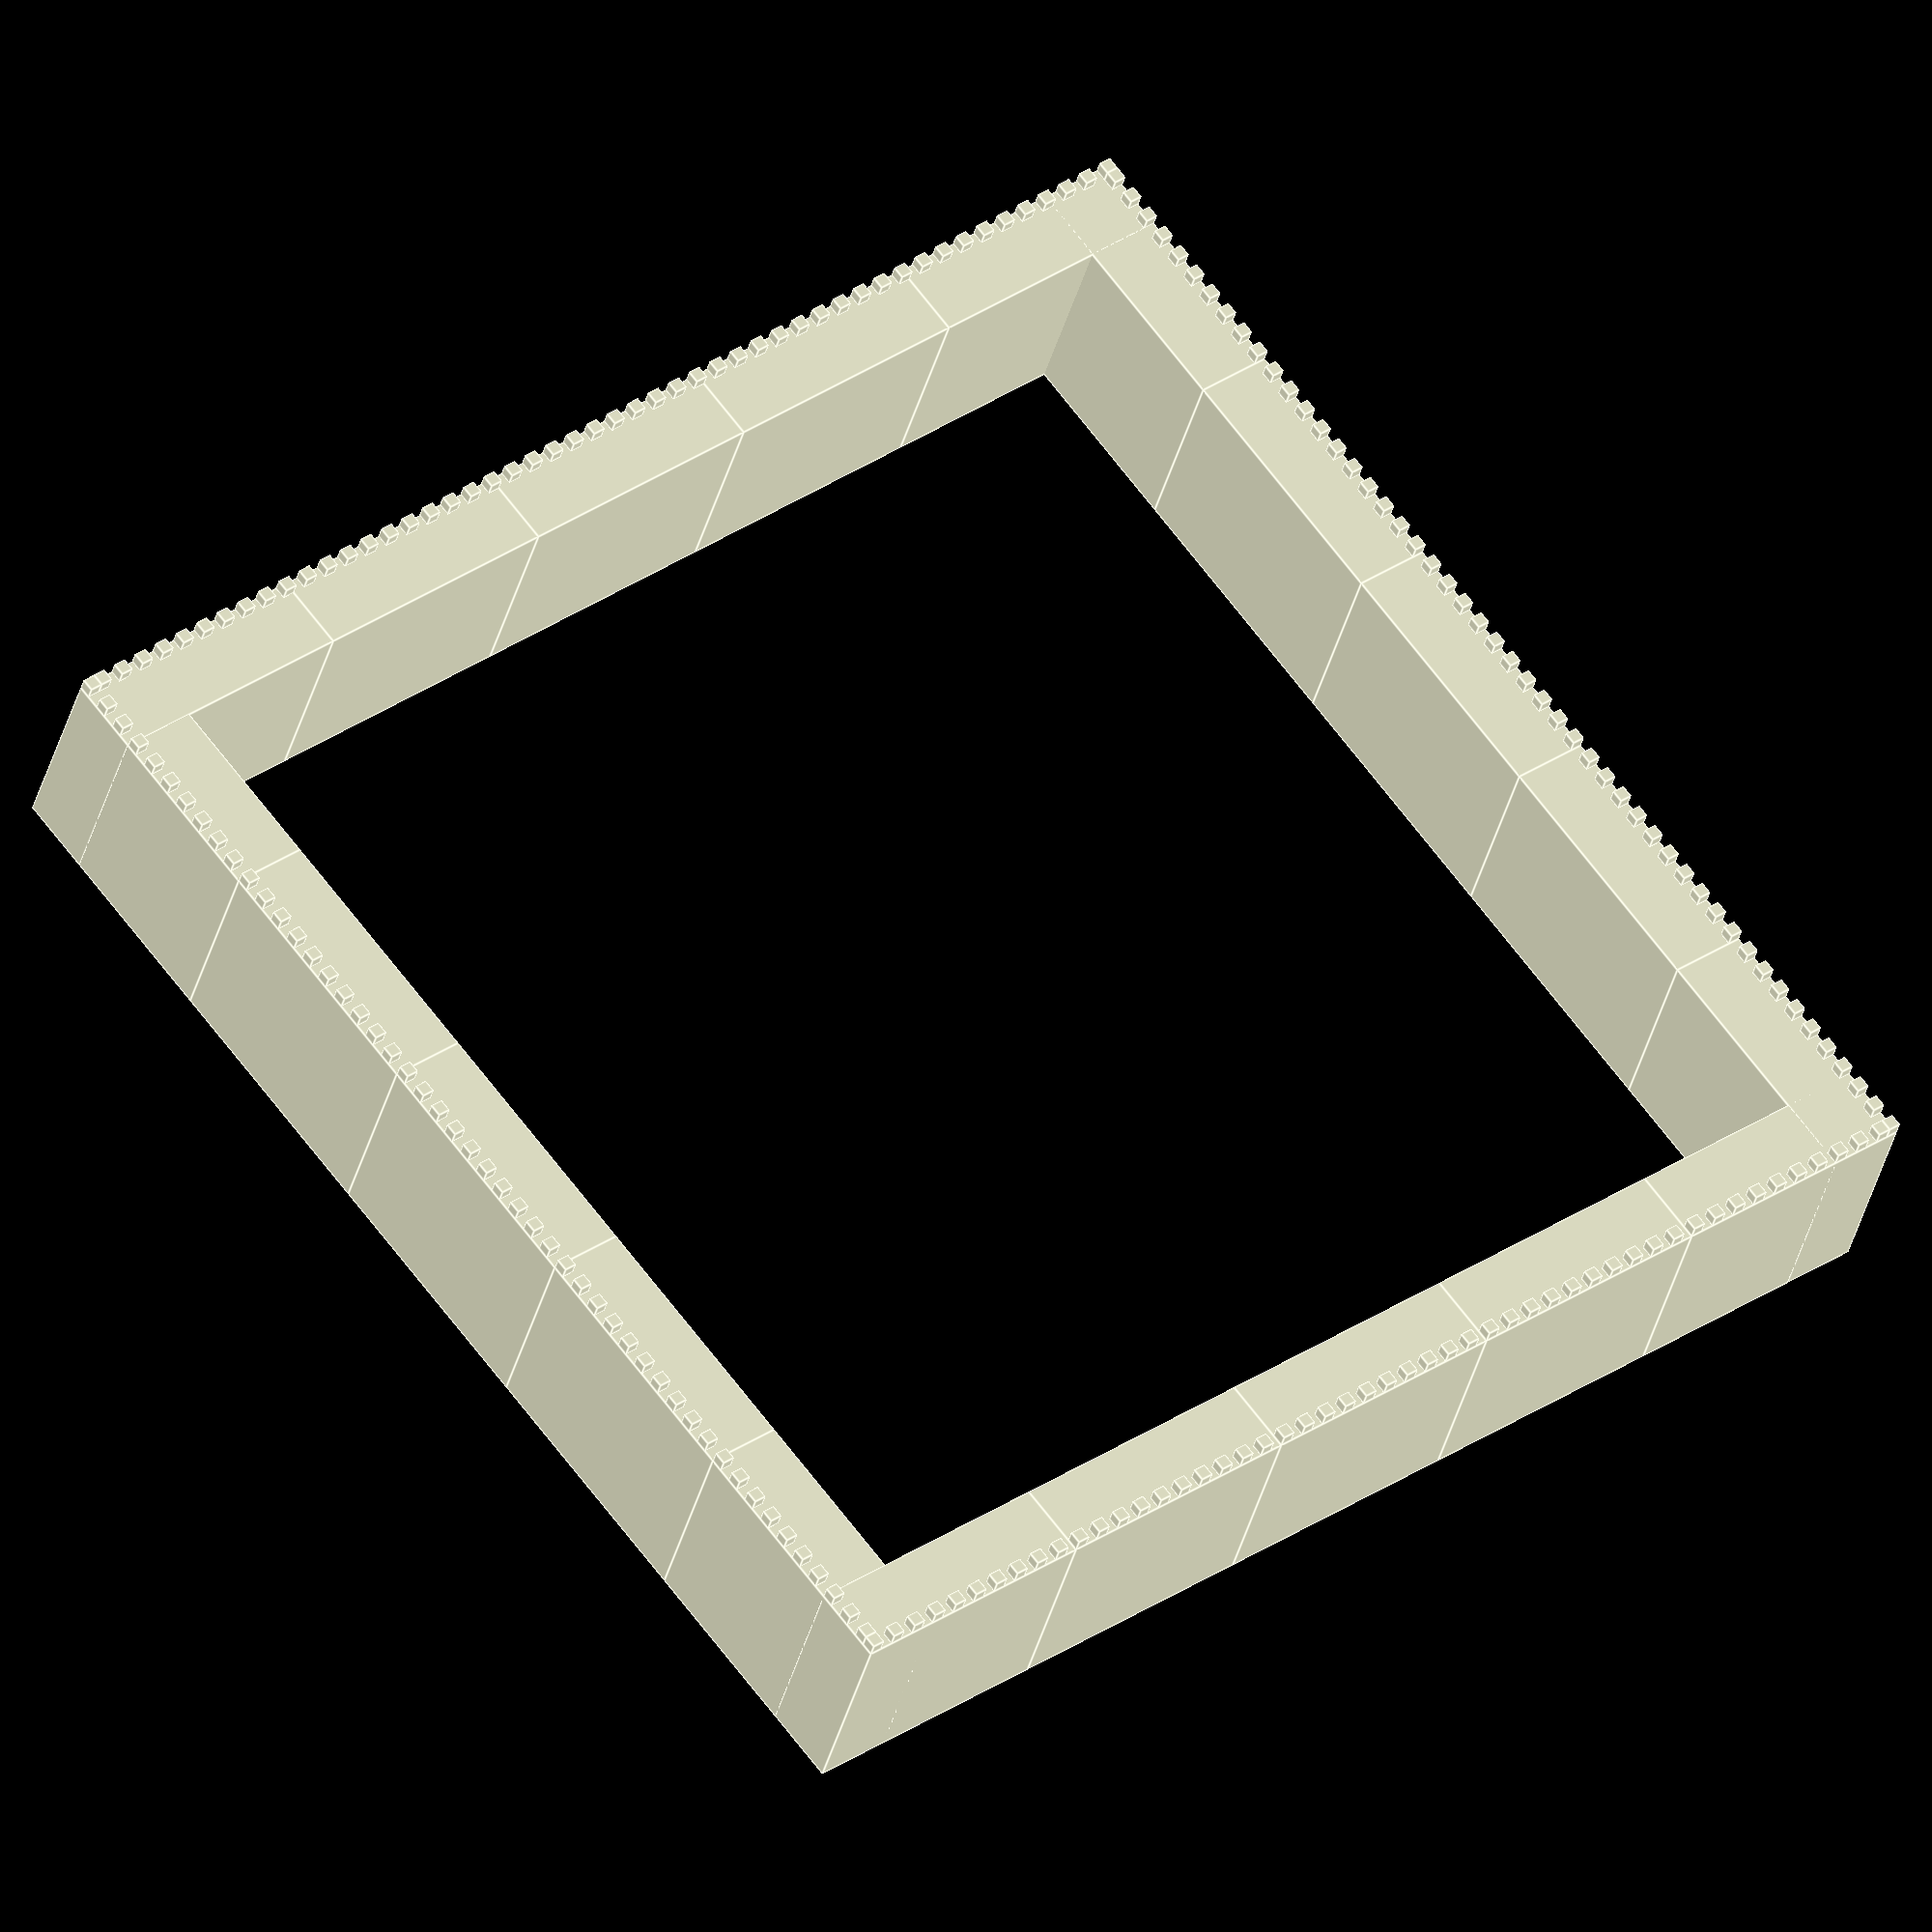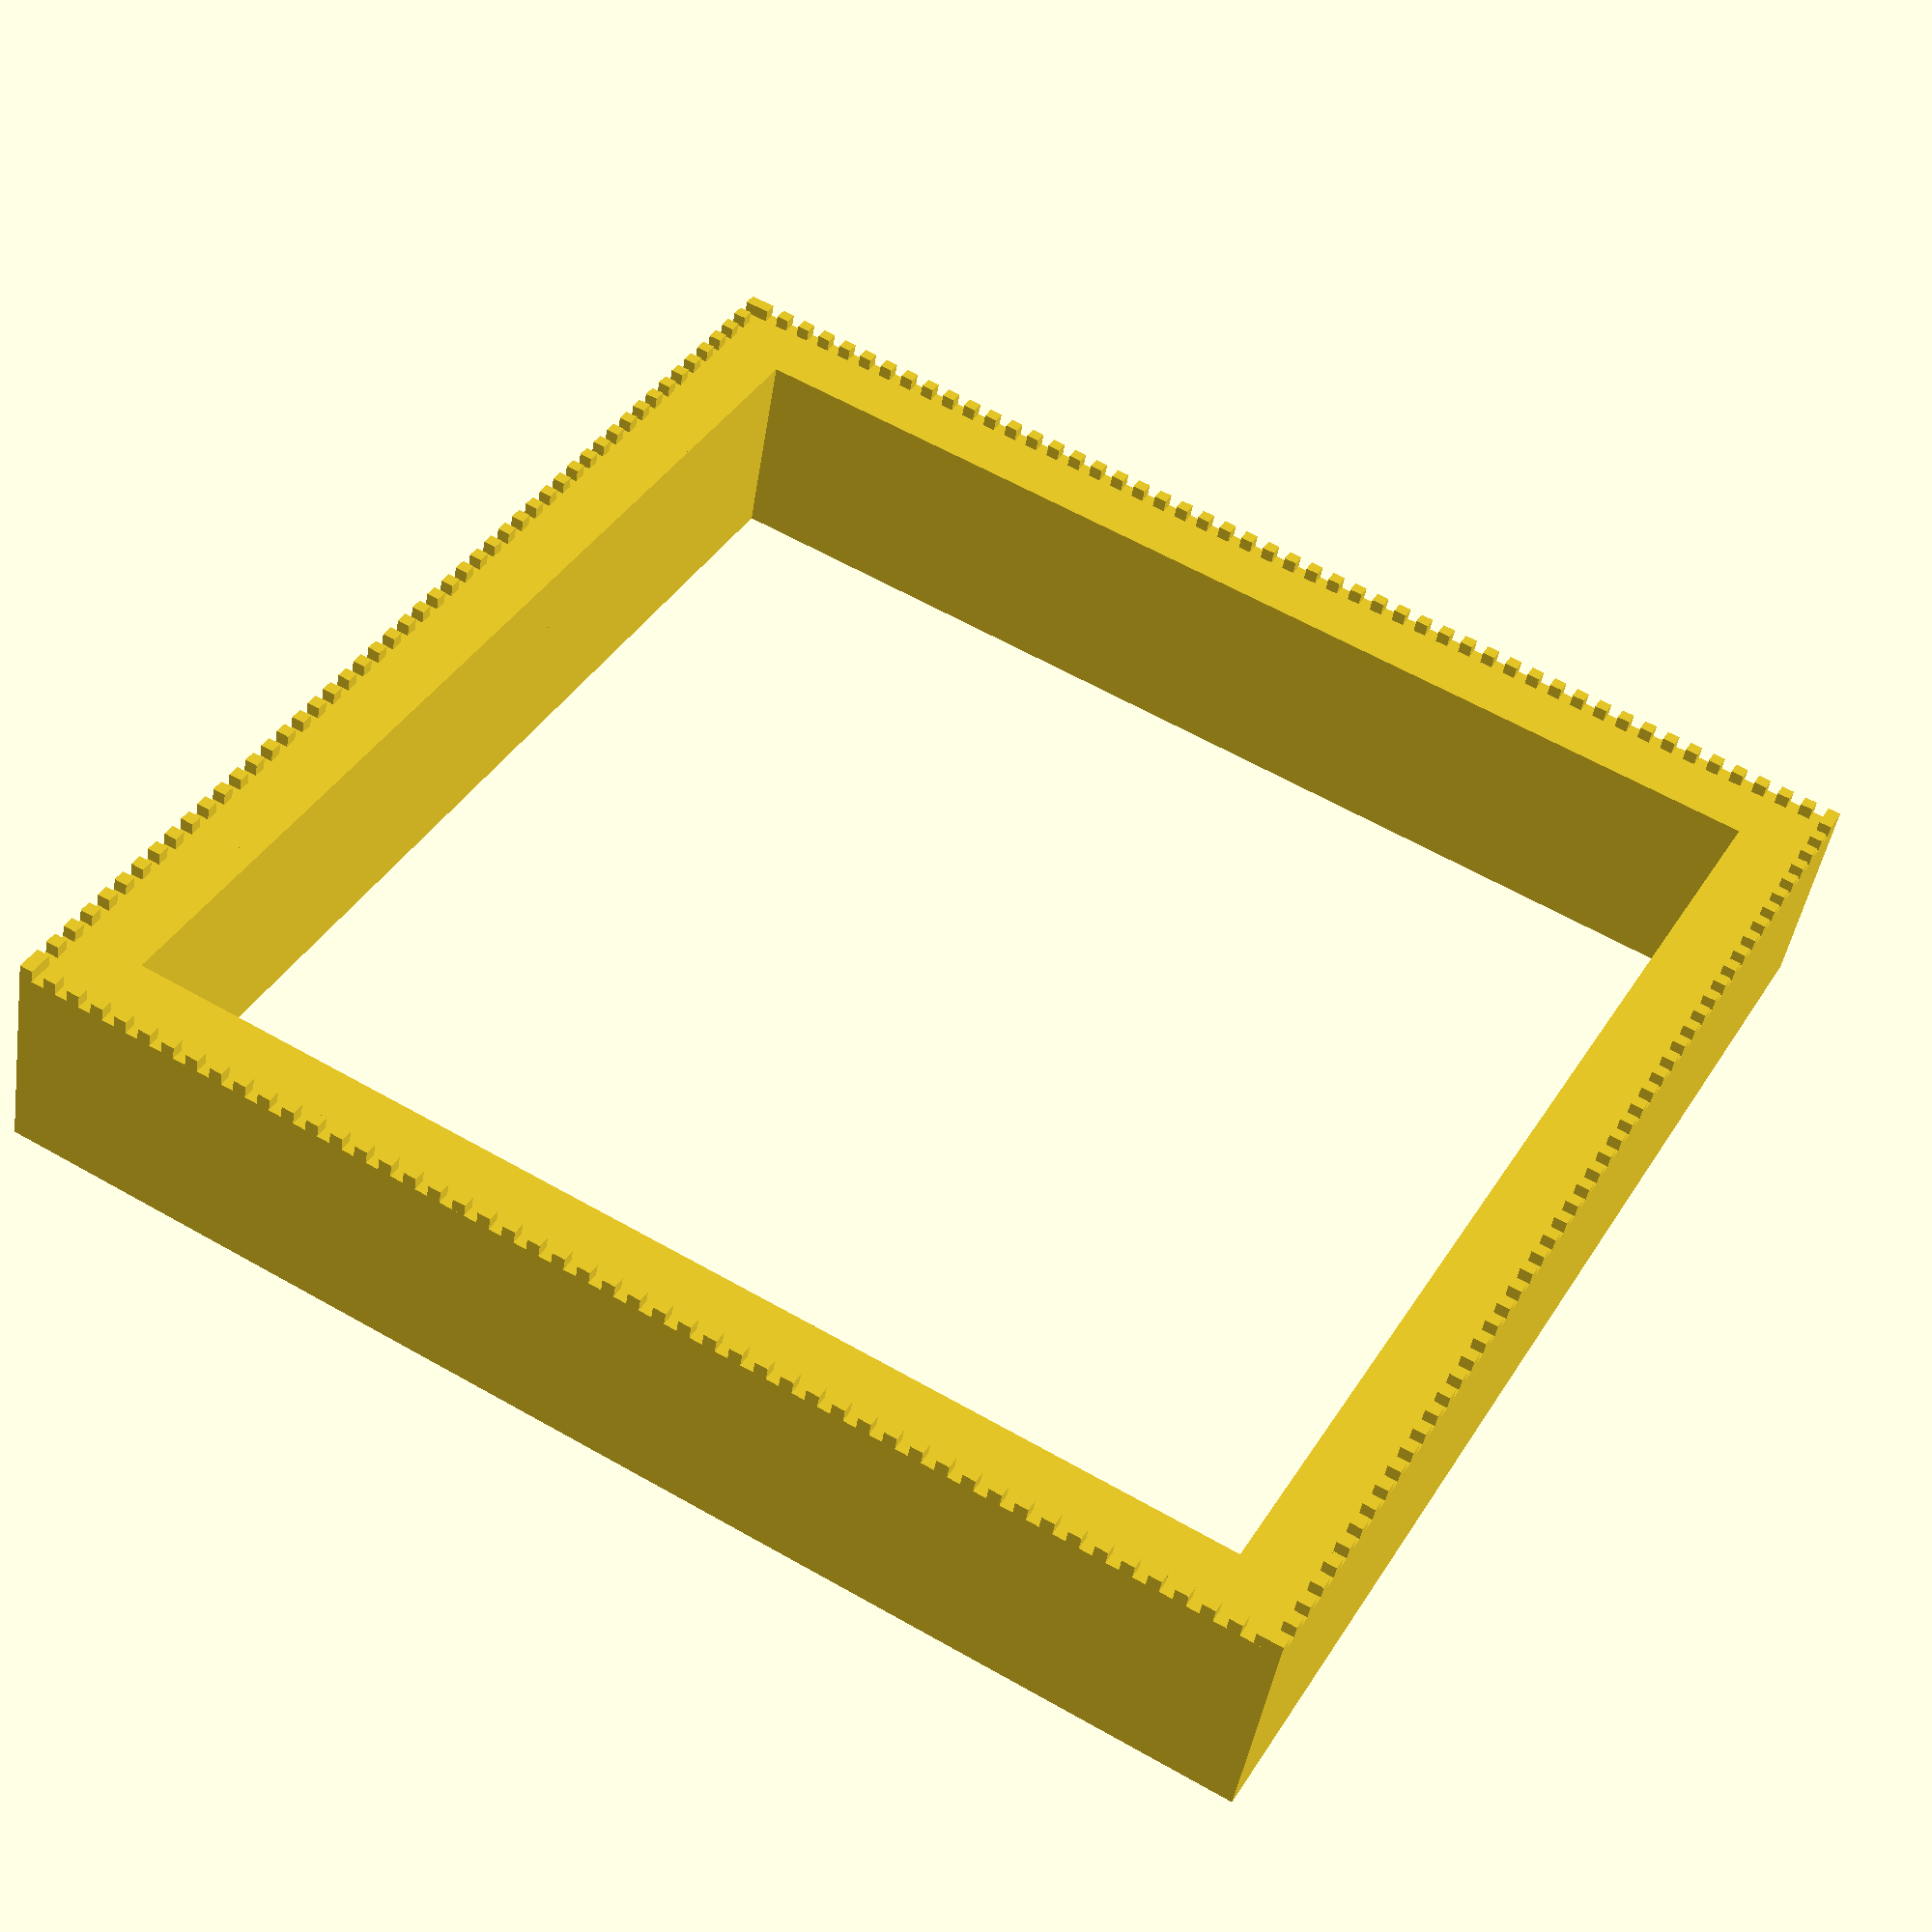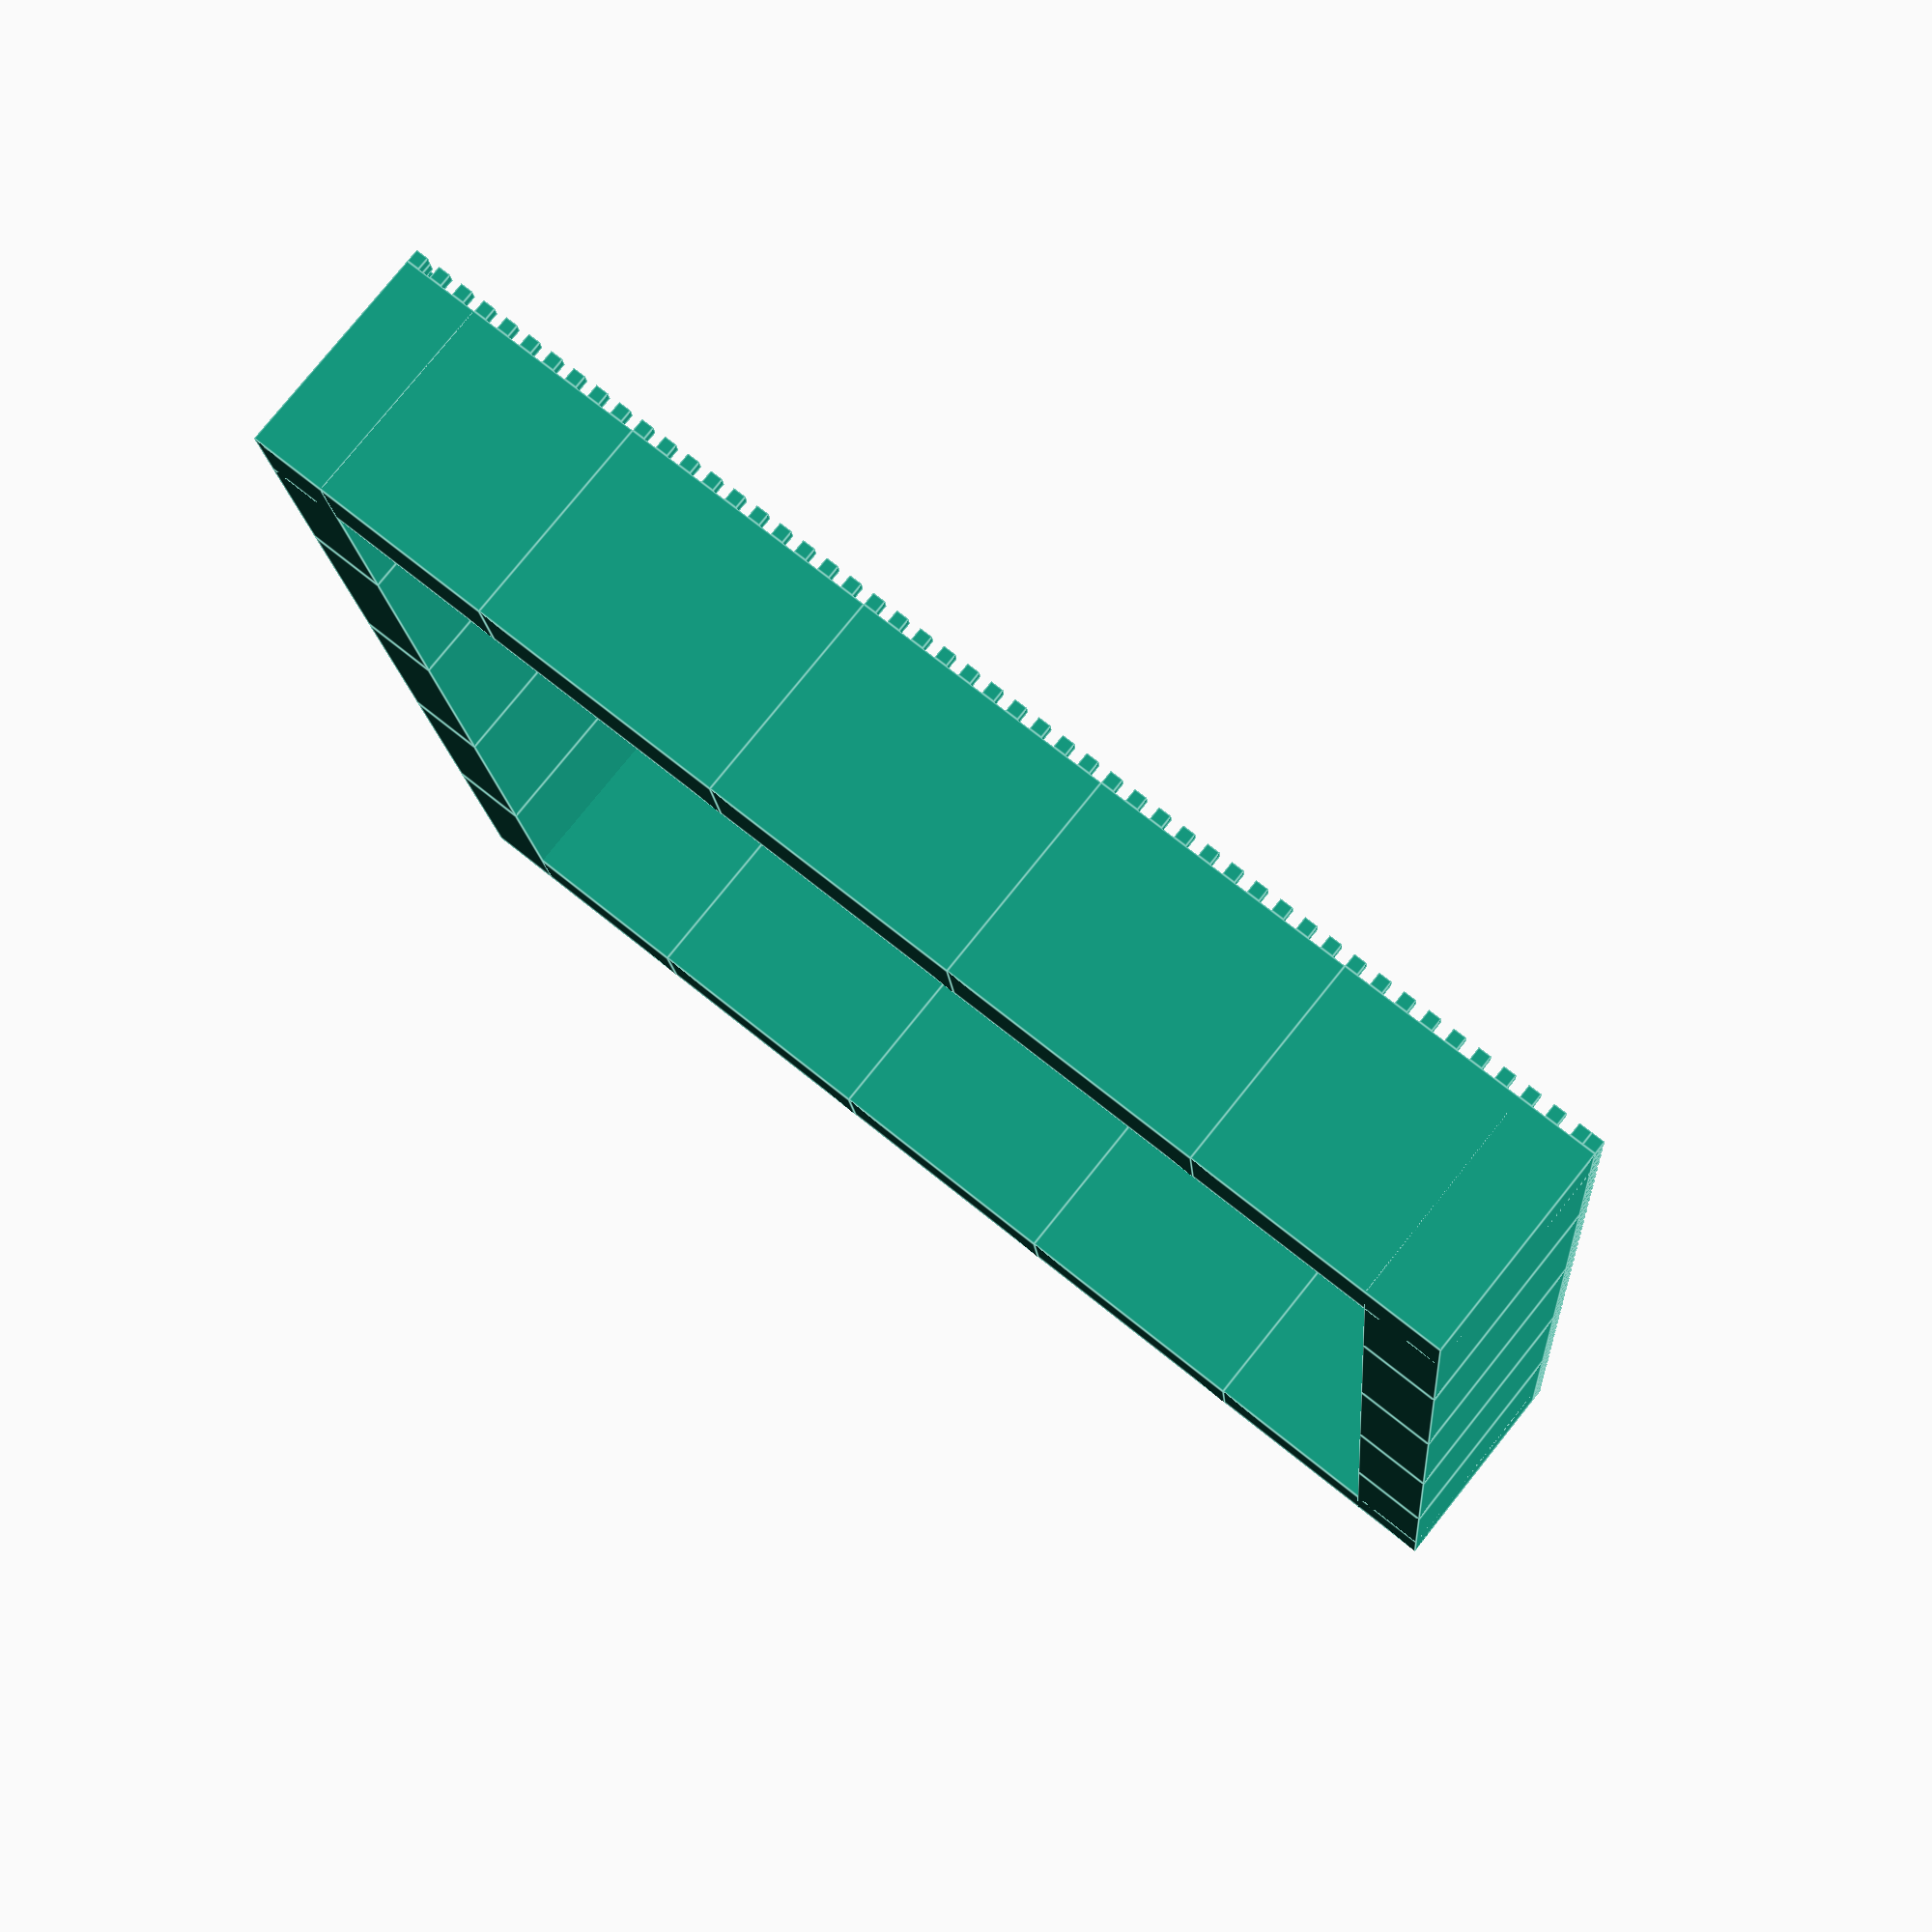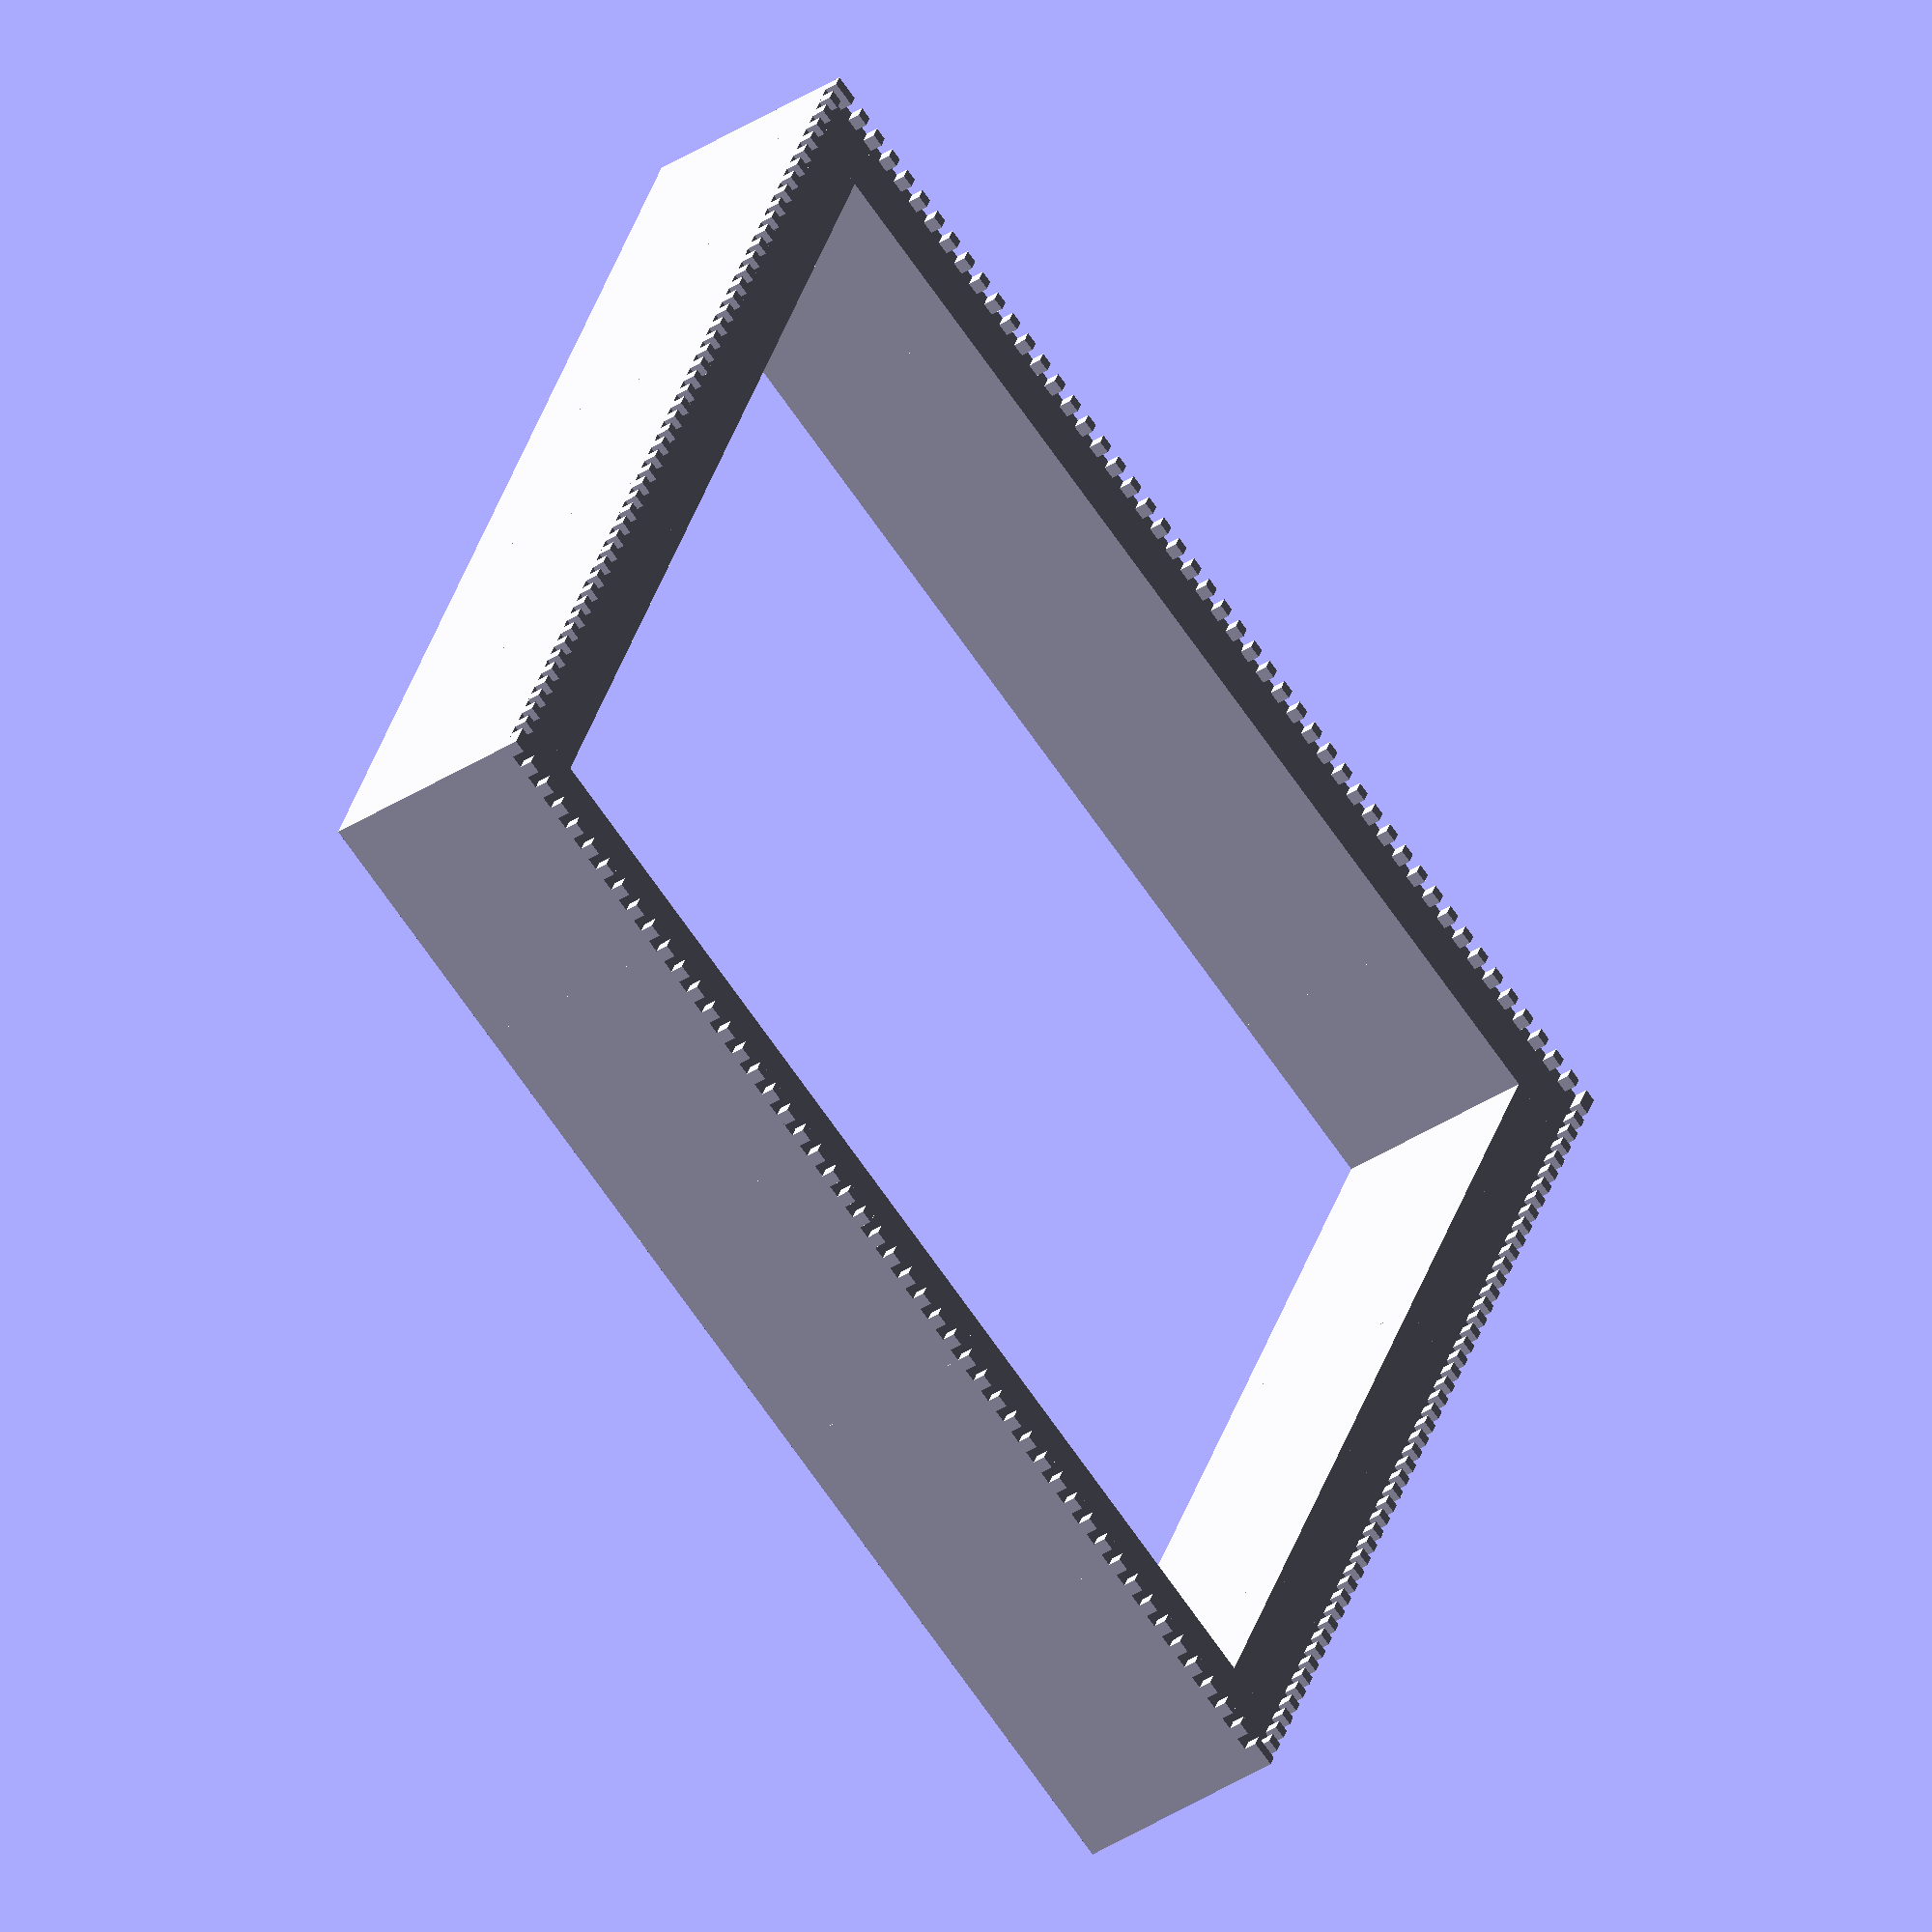
<openscad>
// https://gist.github.com/will-hart/df4b2ca99411218e364abef29bb5d26f 

// scale the wall up
wall_scale = 10;

// set wall proportions
wall_length = 1;
wall_thickness = 0.3;
wall_height = 0.8;

// crennelation properties
cren_duty_cycle = 0.5;
cren_period = 0.1;
cren_height = cren_duty_cycle * cren_period;
cren_thickness = cren_duty_cycle * cren_period;

scale(wall_scale) {
    drawEnclosedWall(5);
}

module drawEnclosedWall(num_walls) { 
   union() {
        drawLongWall(0, num_walls);
        translate([num_walls * wall_length, 0, 0]) 
            drawLongWall(90, num_walls);
        translate([num_walls * wall_length, num_walls * wall_length, 0]) 
            drawLongWall(180, num_walls);
        translate([0, num_walls * wall_length, 0]) 
            drawLongWall(270, num_walls);
    } 
}

module drawLongWall(rotation, num_walls) {
    rotate([0, 0, rotation]) union() {
        for(x = [0 : wall_length : (num_walls - 1) * wall_length]) {
            translate([x, 0, 0]) drawWall();
        }
    }
}

module drawWall() {
    union() {
        // wall base
        cube([wall_length, wall_thickness, wall_height]);

        // crennelations
        for (x = [0 : cren_period : wall_length - cren_period]) {
            translate([x, 0, wall_height]) {
                cube([cren_duty_cycle * cren_period, cren_thickness, cren_height]);
            }
        }
    }
}
</openscad>
<views>
elev=35.4 azim=52.4 roll=346.8 proj=o view=edges
elev=45.4 azim=209.1 roll=350.9 proj=p view=solid
elev=100.7 azim=5.4 roll=321.2 proj=p view=edges
elev=220.4 azim=113.2 roll=231.9 proj=o view=wireframe
</views>
